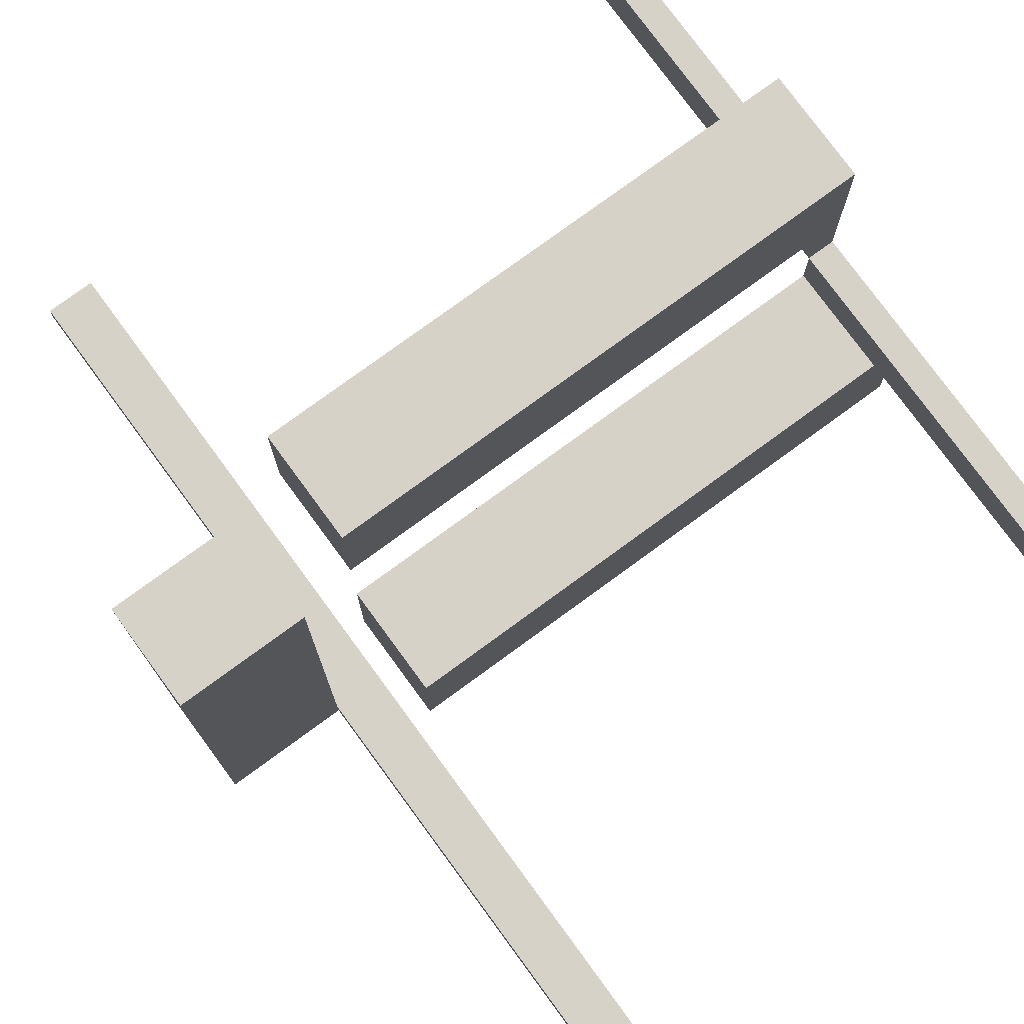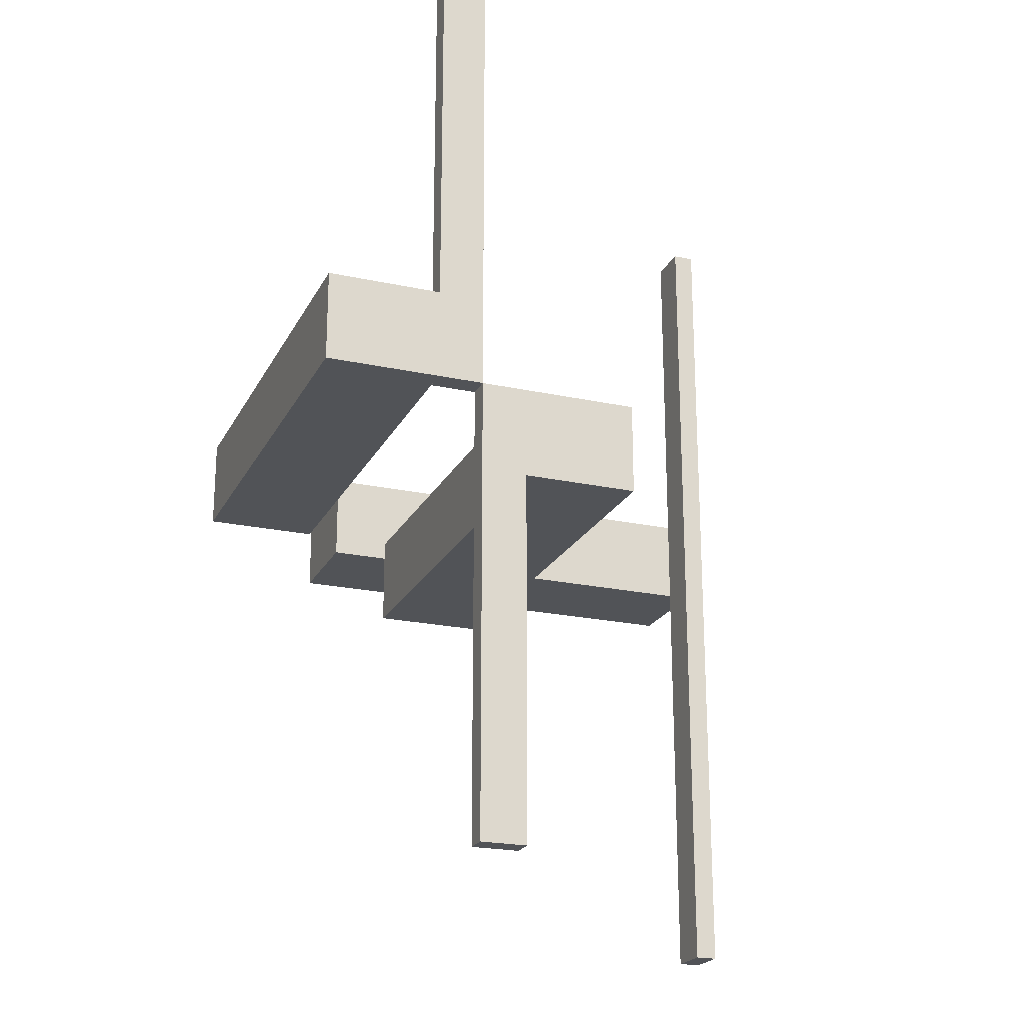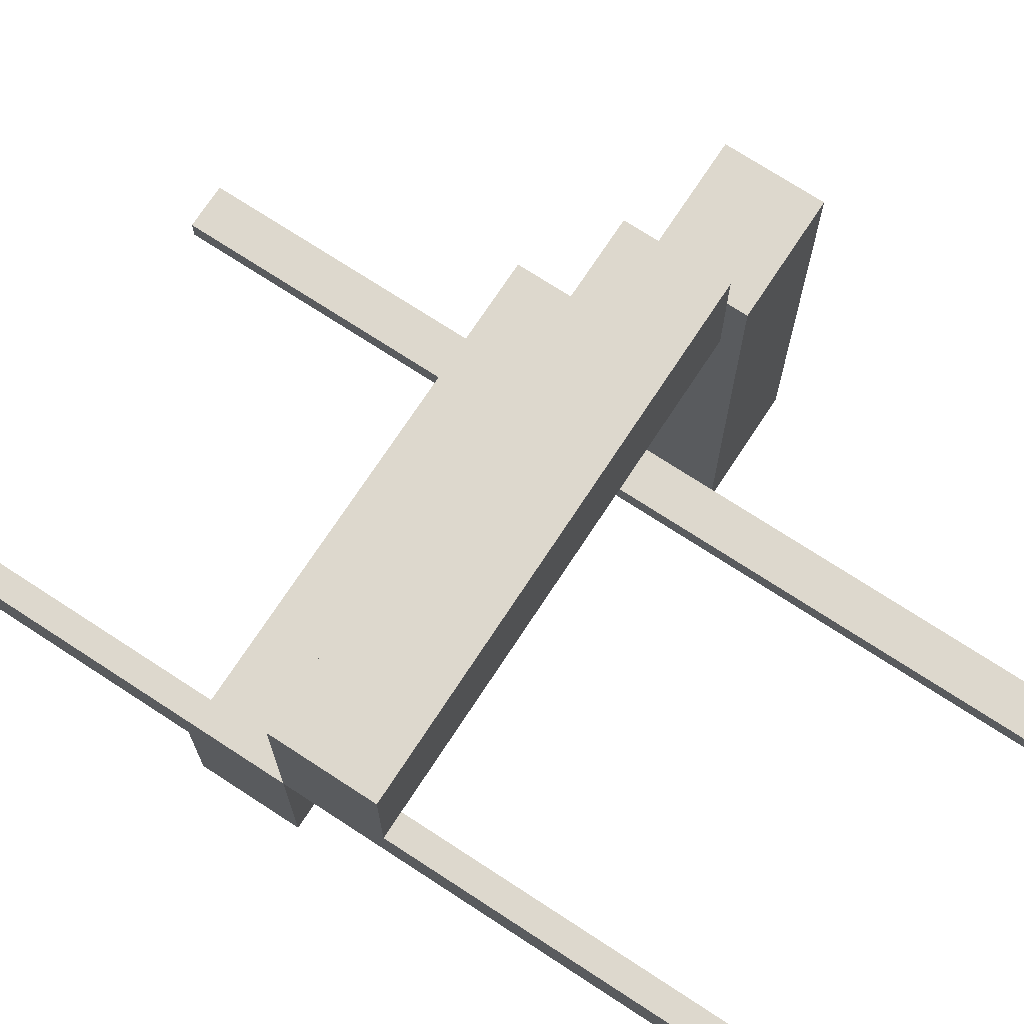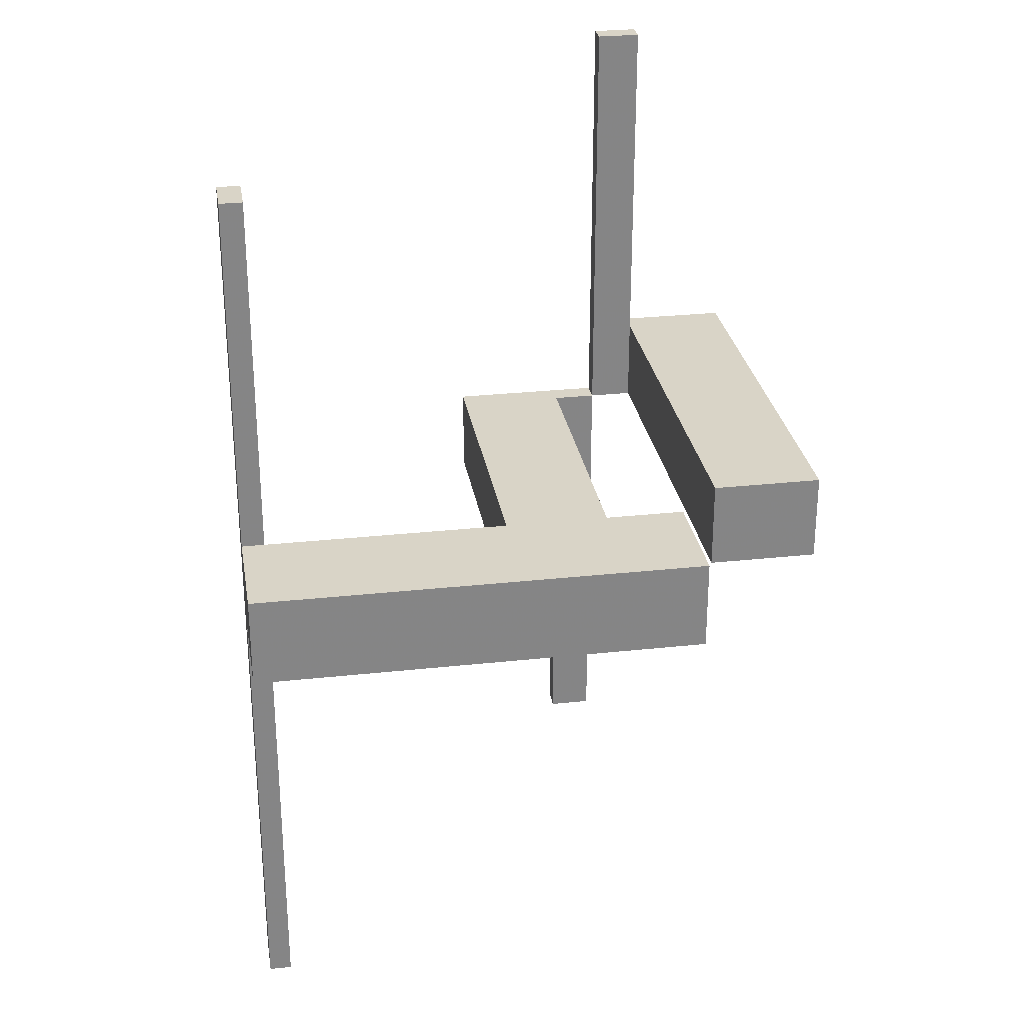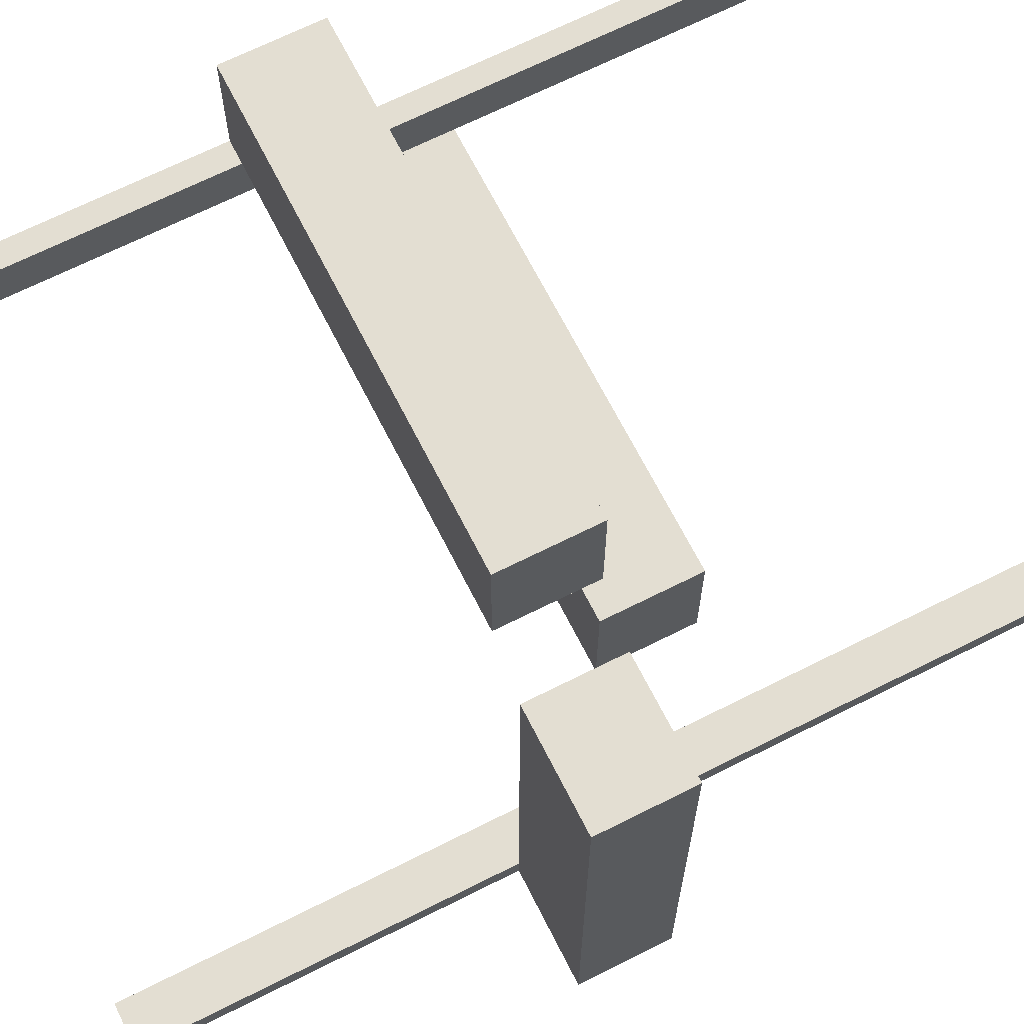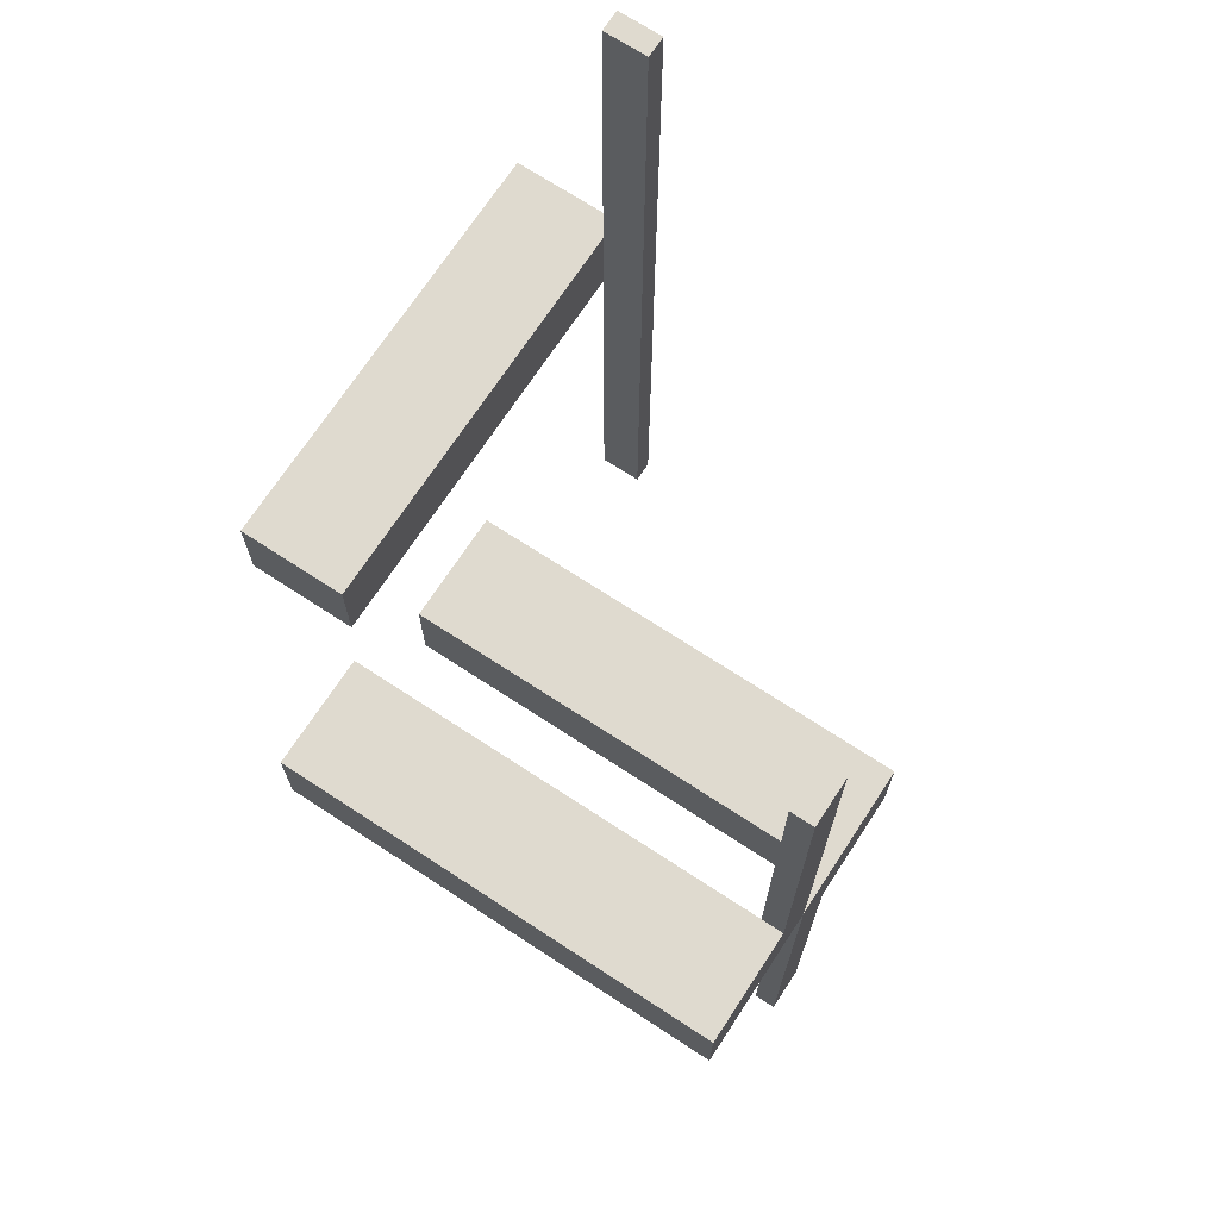
<metadata>
{"format":"obj","ext":"obj","renderer":"f3d","projection":"perspective","resolution":1024,"background":"white","views":[{"elev":77.4,"azim":143.8,"up":"+Y"},{"elev":-21.8,"azim":-110.9,"up":"+Z"},{"elev":72.3,"azim":-56.8,"up":"+Y"},{"elev":28.5,"azim":80.7,"up":"+Z"},{"elev":67.7,"azim":63.2,"up":"+Y"},{"elev":70.6,"azim":-146.8,"up":"+Z"}]}
</metadata>
<code>
v 0 -0.475 -0.5
v 0 -0.475 0.5
v 0 0.05 0
v 0 0.05 0.1
v 0 0.175 0
v 0 0.175 0.1
v 0 -0.5 -0.5
v 0 -0.5 0.5
v 0 -0.175 0
v 0 -0.175 -0.1
v 0 -0.05 0
v 0 -0.05 -0.1
v -0.475 0 0
v -0.475 0 -0.5
v -0.475 0 0.5
v -0.475 0.05 0
v -0.475 0.05 0.5
v -0.475 -0.05 0
v -0.475 -0.05 -0.5
v 0.05 0 0
v 0.05 0 0.1
v 0.05 -0.475 -0.5
v 0.05 -0.475 0.5
v 0.05 -0.5 0
v 0.05 -0.5 0.1
v 0.05 -0.5 -0.5
v 0.05 -0.5 0.5
v 0.175 0 0
v 0.175 0 0.1
v 0.175 -0.5 0
v 0.175 -0.5 0.1
v -0.5 0 0
v -0.5 0 -0.5
v -0.5 0 0.5
v -0.5 0.05 0
v -0.5 0.05 0.1
v -0.5 0.05 0.5
v -0.5 0.175 0
v -0.5 0.175 0.1
v -0.5 -0.175 0
v -0.5 -0.175 -0.1
v -0.5 -0.05 0
v -0.5 -0.05 -0.5
v -0.5 -0.05 -0.1
f 43 33 14
f 19 14 13
f 42 32 33
f 42 43 19
f 42 18 13
f 32 13 14
f 9 10 12
f 40 42 44
f 42 11 12
f 41 10 9
f 44 12 10
f 42 40 9
f 14 19 43
f 13 18 19
f 33 43 42
f 19 18 42
f 13 32 42
f 14 33 32
f 12 11 9
f 44 41 40
f 12 44 42
f 9 40 41
f 10 41 44
f 9 11 42
f 37 34 15
f 17 15 13
f 35 32 34
f 35 37 17
f 35 16 13
f 32 13 15
f 5 6 4
f 38 35 36
f 35 3 4
f 39 6 5
f 36 4 6
f 35 38 5
f 15 17 37
f 13 16 17
f 34 37 35
f 17 16 35
f 13 32 35
f 15 34 32
f 4 3 5
f 36 39 38
f 4 36 35
f 5 38 39
f 6 39 36
f 5 3 35
f 27 8 2
f 22 1 7
f 26 7 8
f 23 2 1
f 2 8 7
f 23 22 26
f 21 20 28
f 25 31 30
f 31 29 28
f 24 20 21
f 30 28 20
f 31 25 21
f 2 23 27
f 7 26 22
f 8 27 26
f 1 22 23
f 7 1 2
f 26 27 23
f 28 29 21
f 30 24 25
f 28 30 31
f 21 25 24
f 20 24 30
f 21 29 31

</code>
